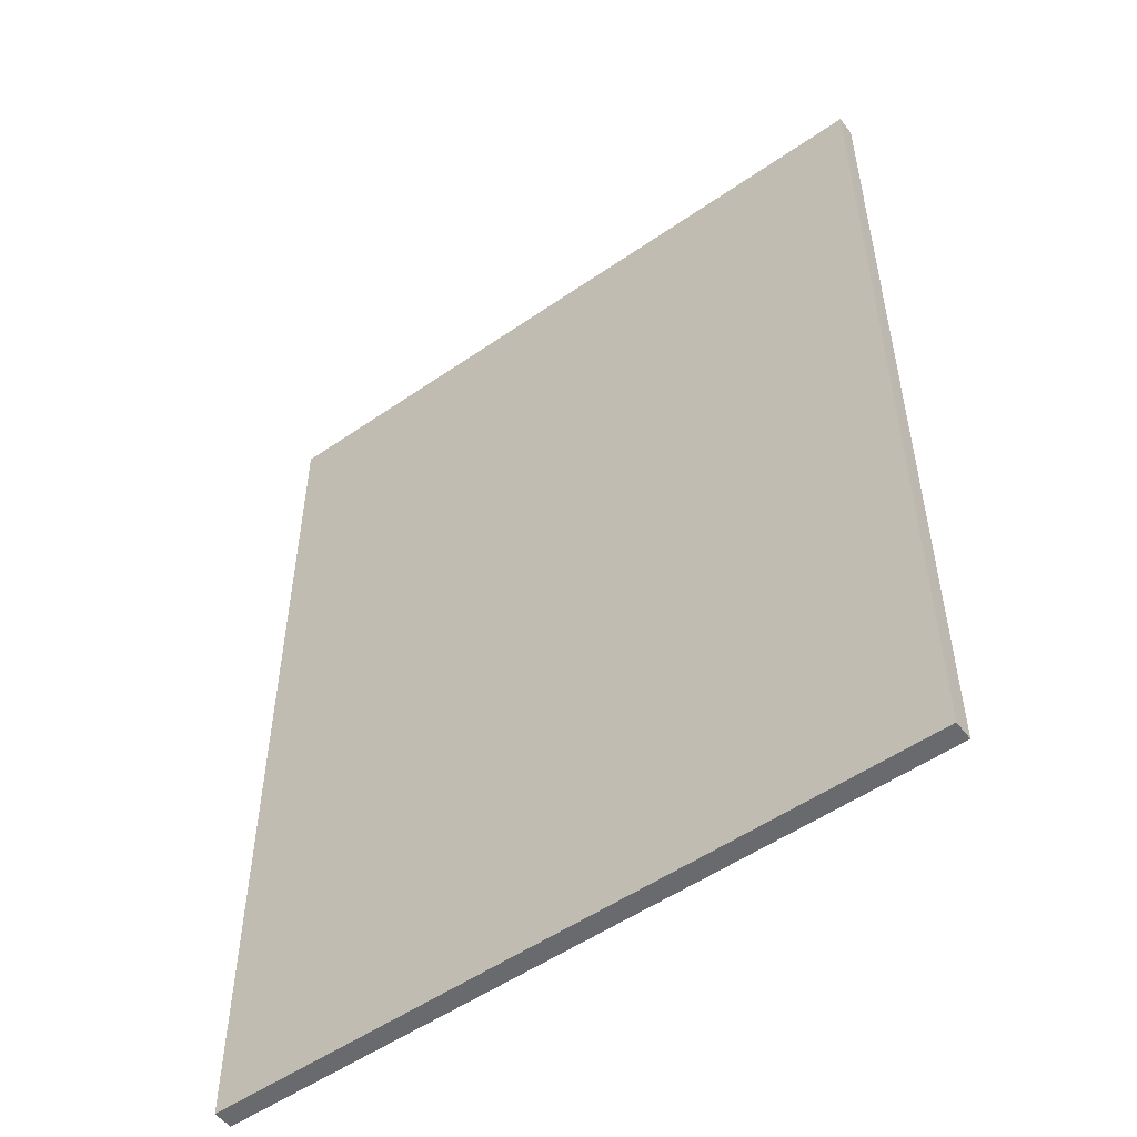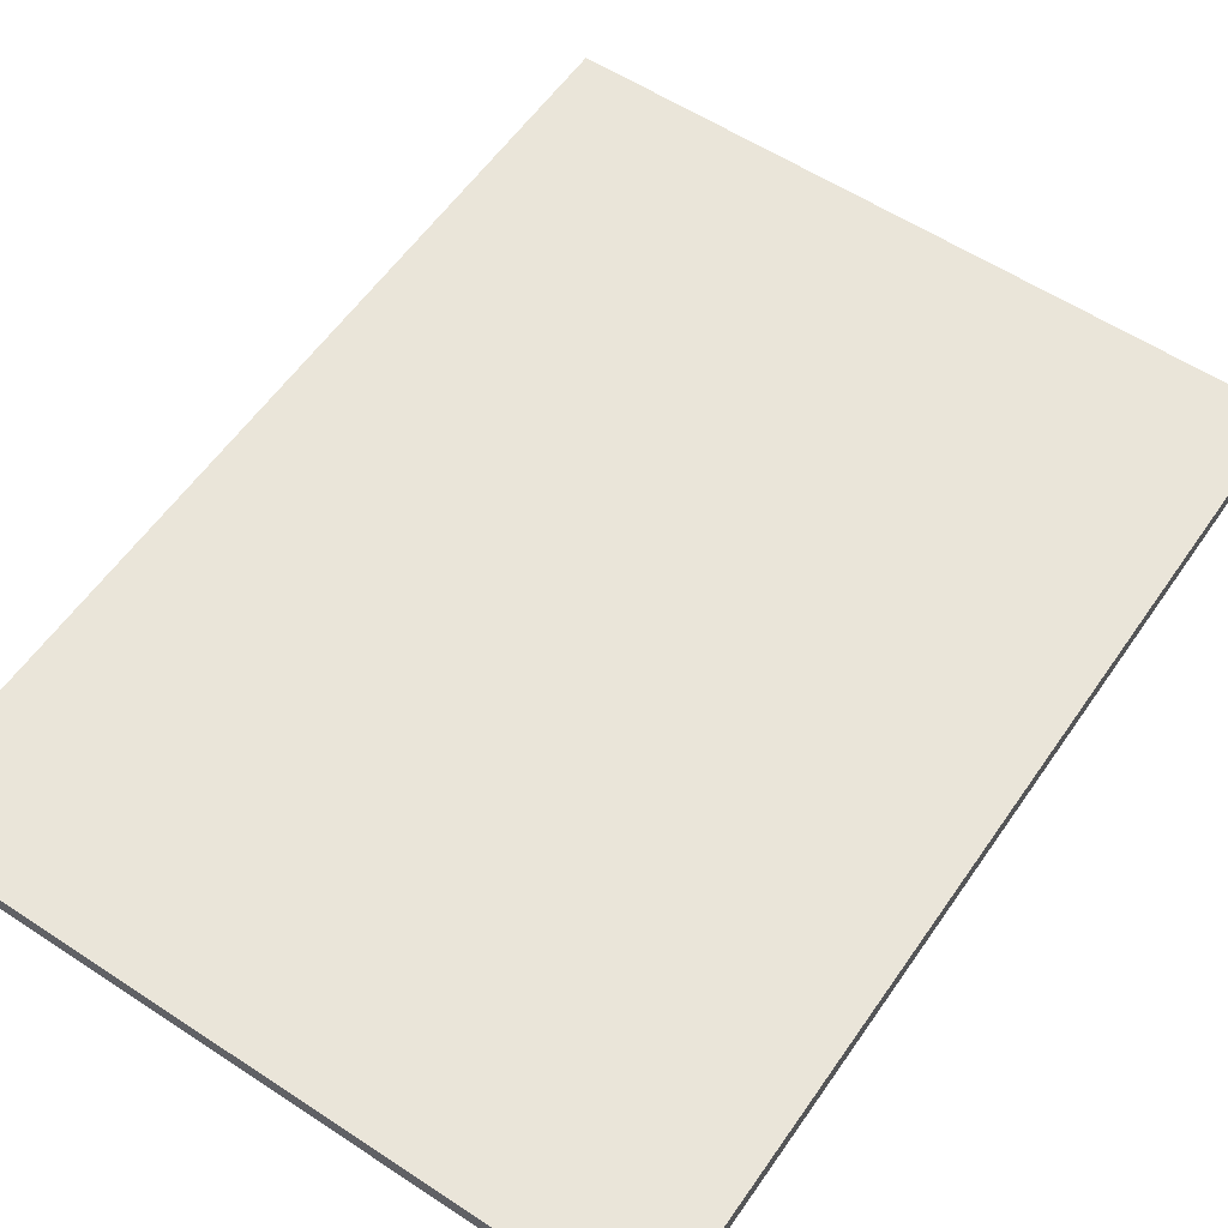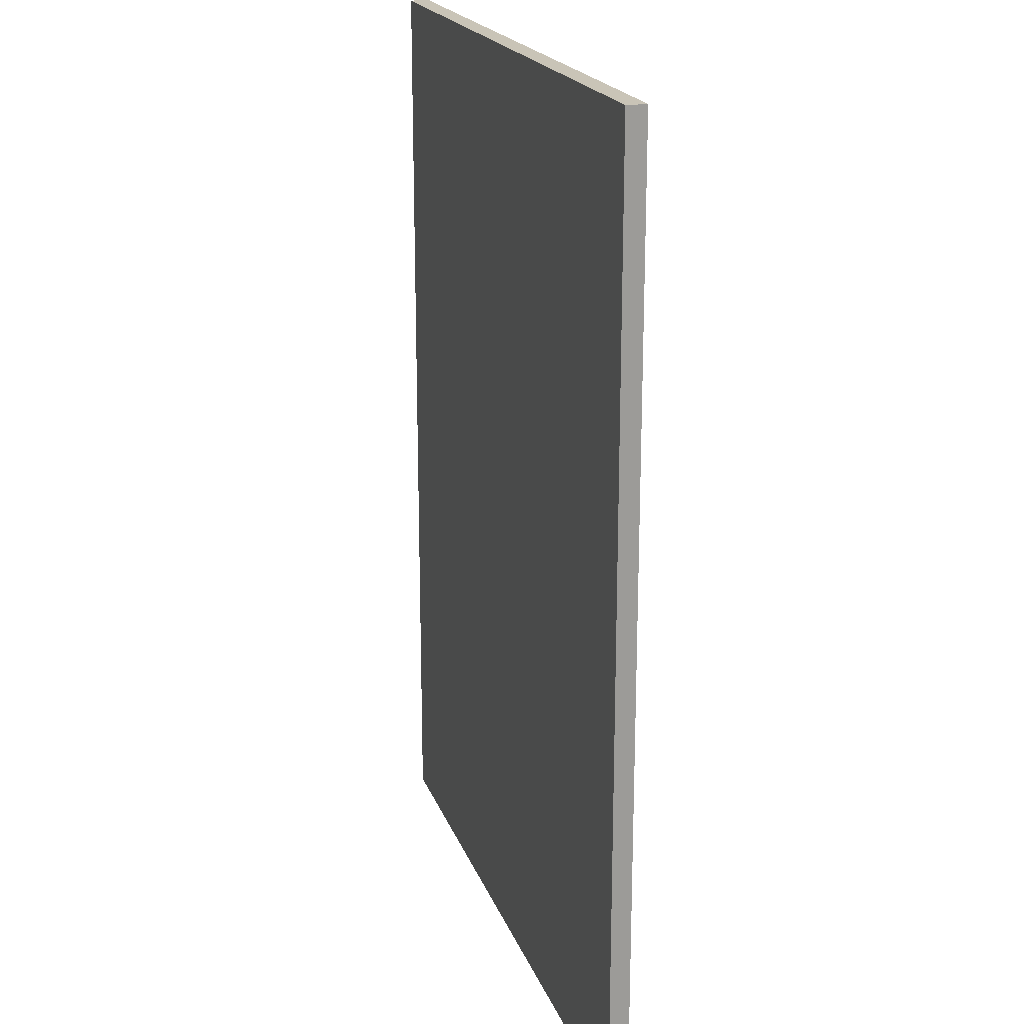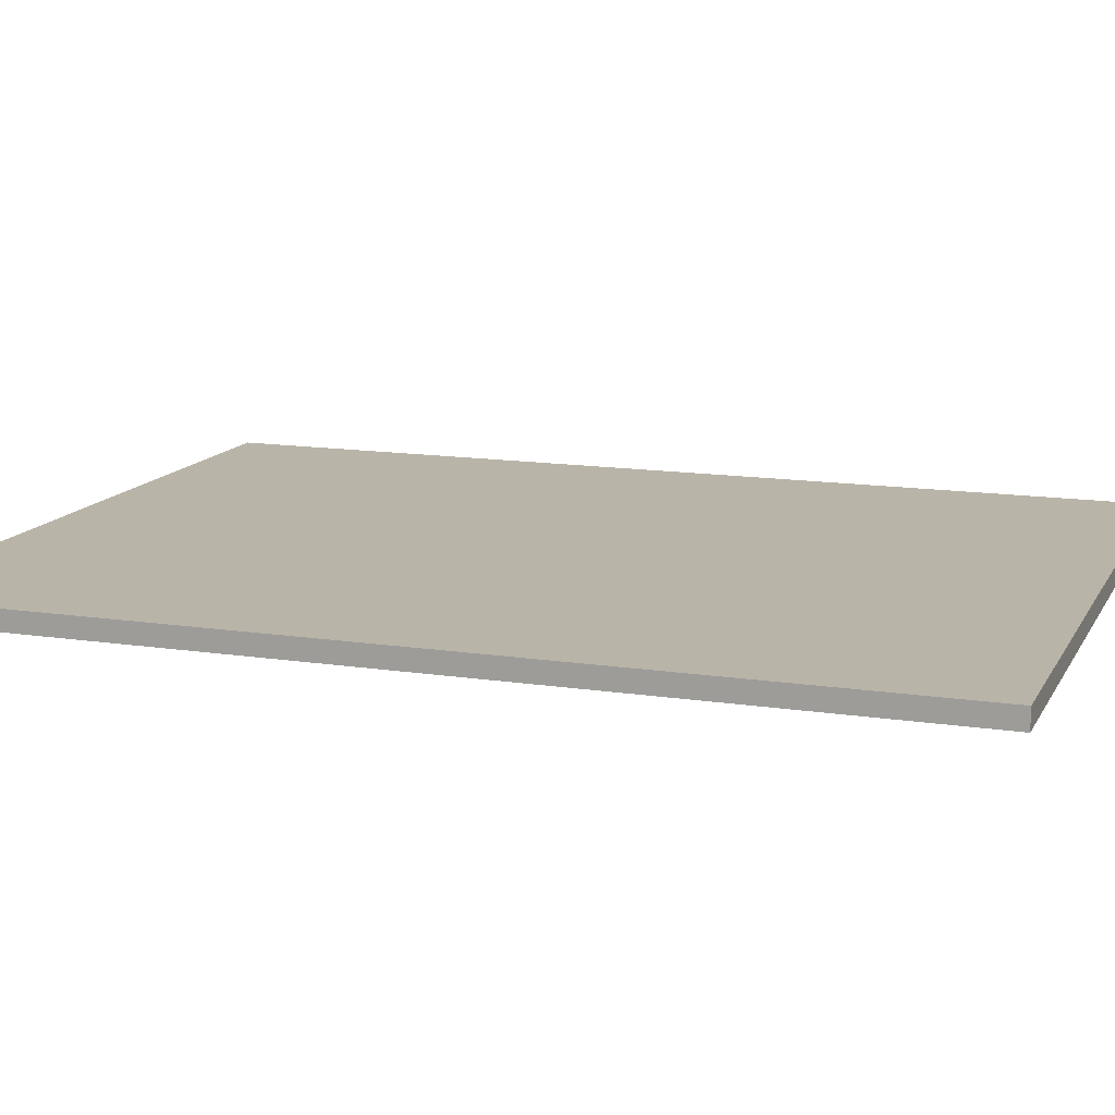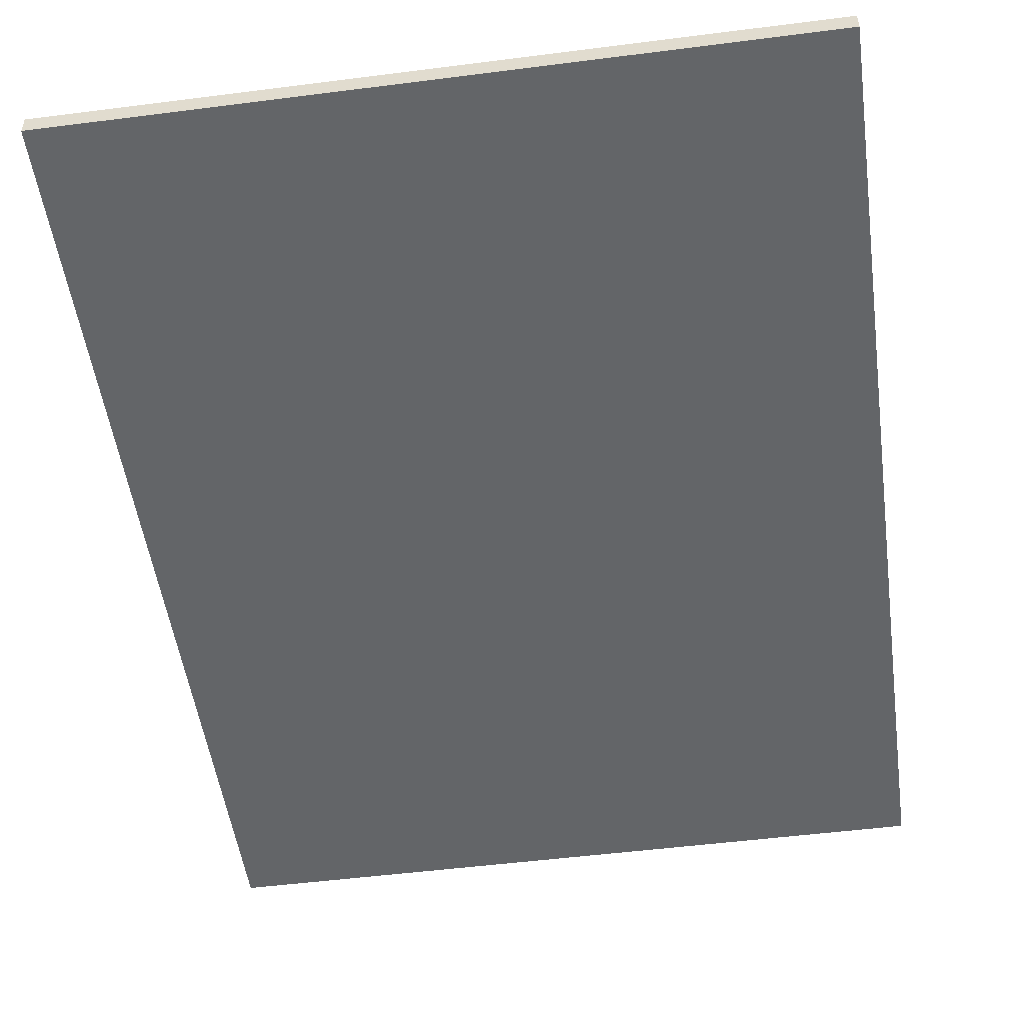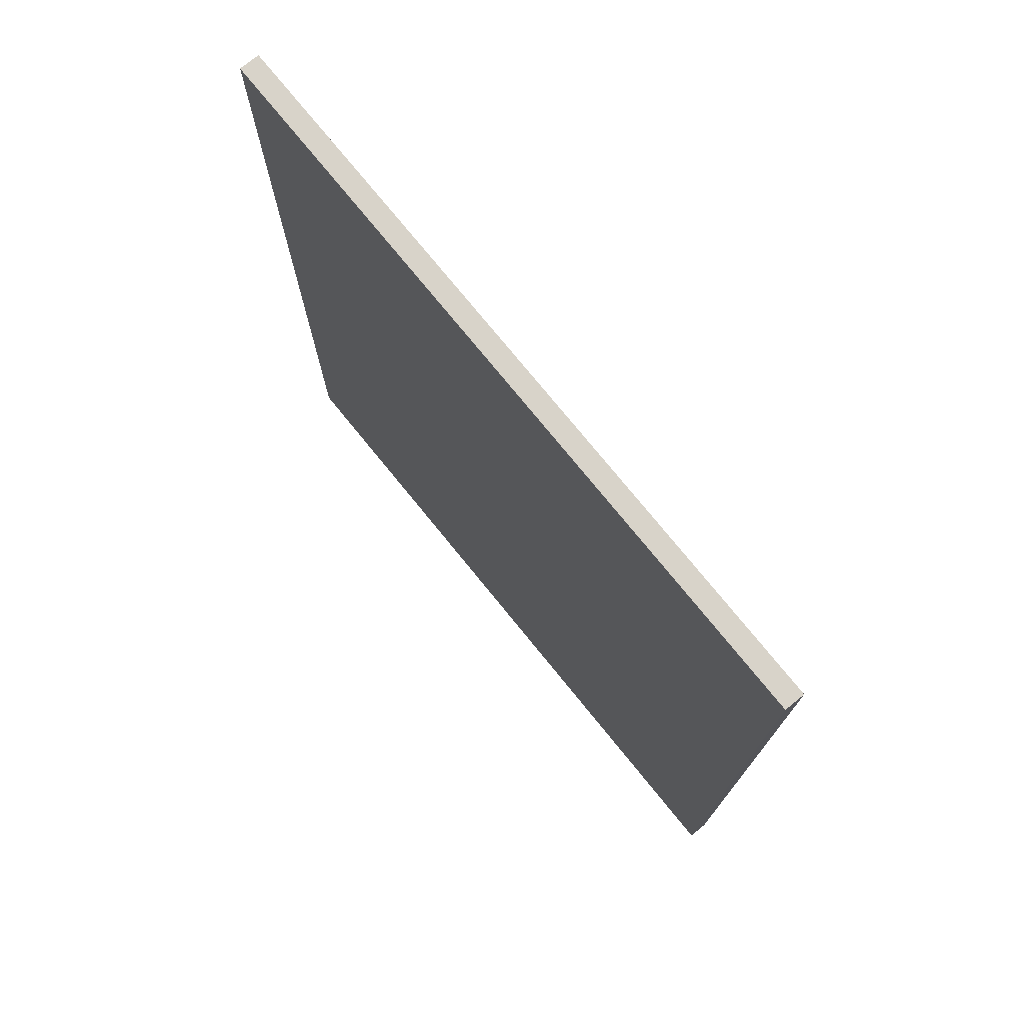
<metadata>
{"format":"obj","ext":"obj","renderer":"f3d","projection":"perspective","resolution":1024,"background":"white","views":[{"elev":-53.0,"azim":36.6,"up":"+Z"},{"elev":57.8,"azim":-145.7,"up":"+Y"},{"elev":19.9,"azim":73.4,"up":"+Z"},{"elev":13.3,"azim":109.3,"up":"+Y"},{"elev":-51.4,"azim":-172.1,"up":"+Y"},{"elev":75.8,"azim":-129.1,"up":"+Z"}]}
</metadata>
<code>
v -0.1798 -0.004984 -0.2406
v 0.1798 -0.004984 -0.2406
v -0.1798 -0.004984 0.2406
v 0.1798 -0.004984 0.2406
v -0.1798 0.004984 0.2406
v 0.1798 0.004984 0.2406
v -0.1798 0.004984 -0.2406
v 0.1798 0.004984 -0.2406
f 1 2 4 3
f 3 4 6 5
f 5 6 8 7
f 7 8 2 1
f 2 8 6 4
f 7 1 3 5

</code>
